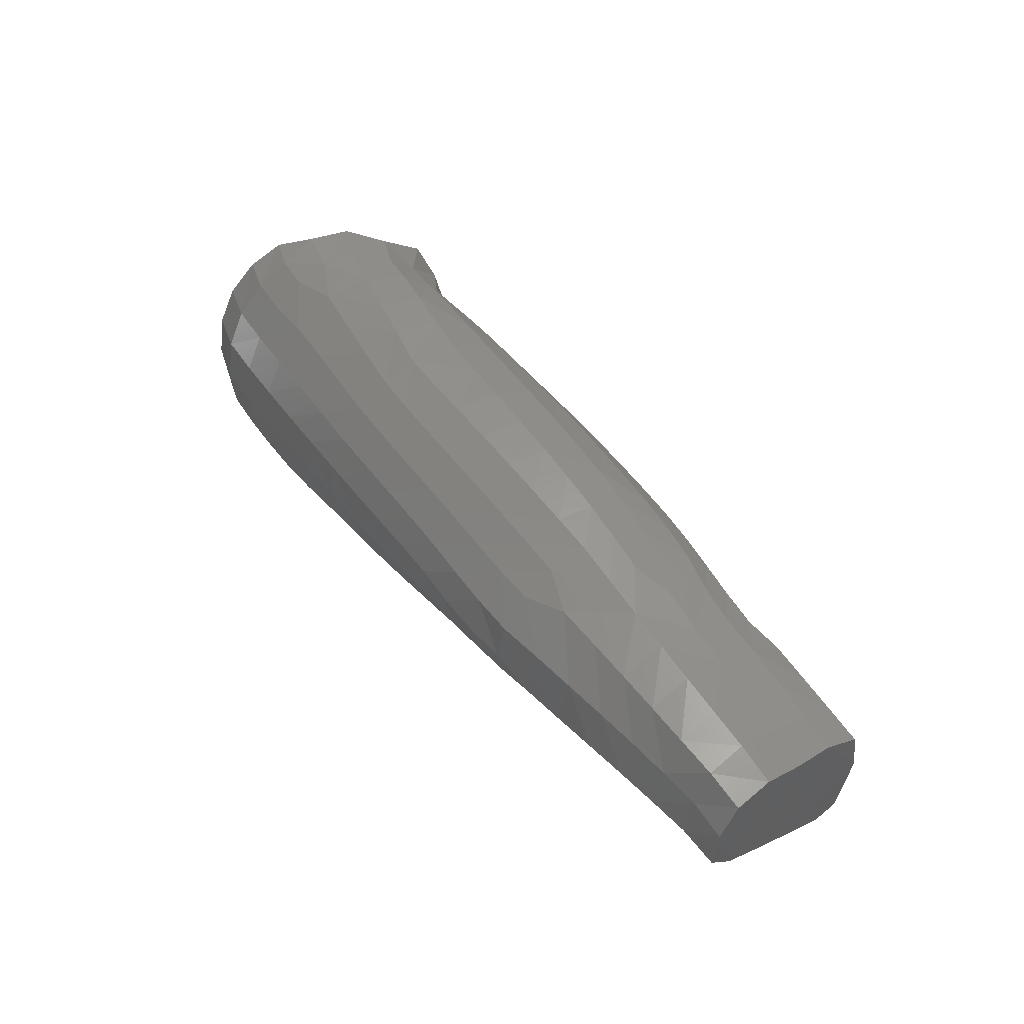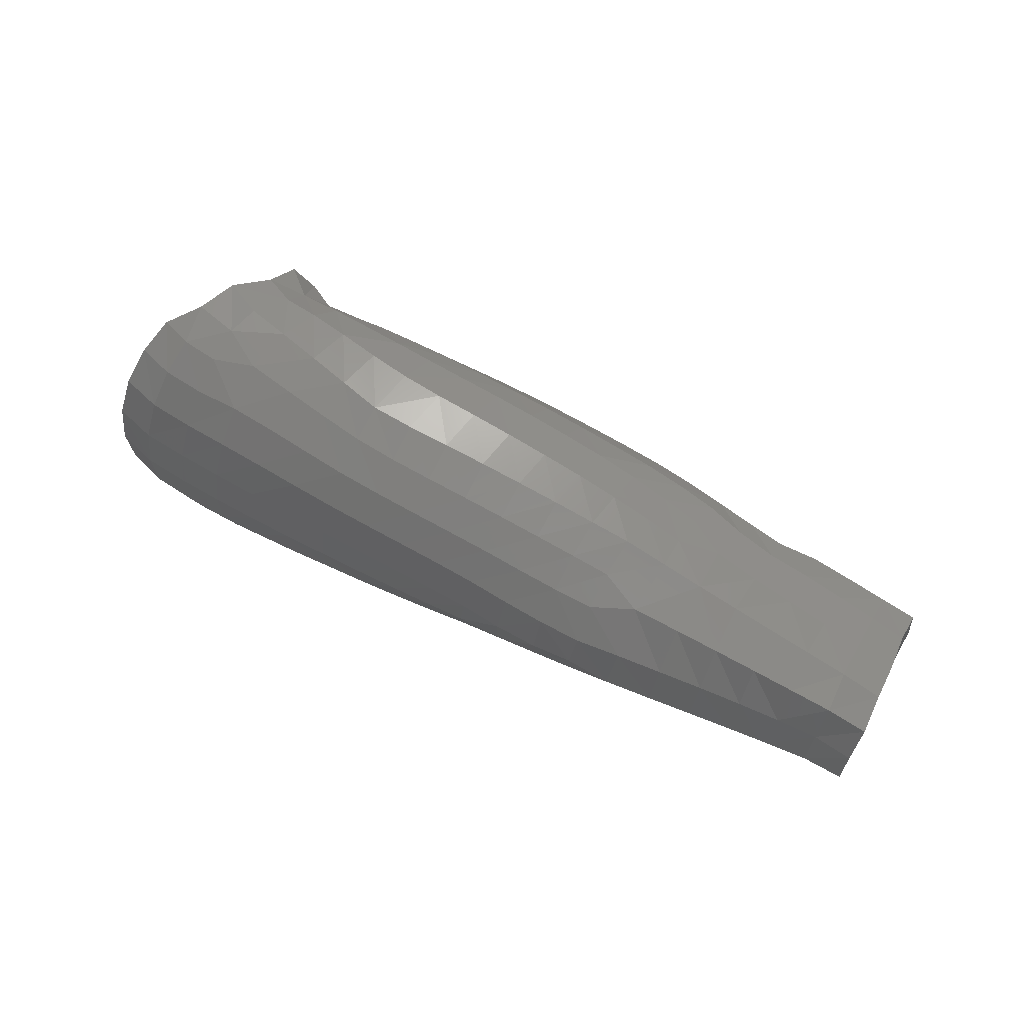
<metadata>
{"format":"stl","ext":"stl","renderer":"f3d","projection":"perspective","resolution":1024,"background":"white","views":[{"elev":45.2,"azim":-148.0,"up":"+Y"},{"elev":58.3,"azim":-173.3,"up":"+Y"}]}
</metadata>
<code>
# stl→obj: 370 verts, 736 faces
v -0.0791 0.172 0.7226
v -0.07089 0.1759 0.7102
v -0.06151 0.1772 0.7182
v -0.06168 0.1876 0.6992
v -0.05025 0.1881 0.7088
v -0.05093 0.2454 0.7095
v -0.04678 0.2308 0.7053
v -0.05943 0.2307 0.6953
v -0.06316 0.2453 0.6998
v -0.05758 0.2573 0.7163
v -0.06578 0.2654 0.7244
v -0.06868 0.2575 0.707
v -0.07518 0.2659 0.7158
v -0.08196 0.2557 0.7008
v -0.08671 0.2643 0.7101
v -0.09632 0.2547 0.6954
v -0.07732 0.2436 0.6932
v -0.0917 0.242 0.6871
v -0.111 0.2526 0.6889
v -0.1171 0.262 0.7003
v -0.1022 0.2649 0.7083
v -0.1064 0.2402 0.6808
v -0.1254 0.2502 0.6823
v -0.131 0.2592 0.6929
v -0.1371 0.2643 0.7052
v -0.1396 0.2478 0.6759
v -0.1447 0.2564 0.686
v -0.1244 0.2667 0.7133
v -0.1333 0.2652 0.7266
v -0.146 0.2637 0.7192
v -0.1497 0.2616 0.6972
v -0.1589 0.2622 0.7122
v -0.1724 0.2606 0.706
v -0.1636 0.2596 0.6916
v -0.1587 0.254 0.6801
v -0.1539 0.2452 0.6703
v -0.1728 0.2516 0.6748
v -0.1778 0.2575 0.6865
v -0.1869 0.2491 0.6697
v -0.1681 0.2428 0.6649
v -0.2008 0.2465 0.6647
v -0.182 0.2404 0.6598
v -0.2061 0.2524 0.6764
v -0.192 0.2551 0.6814
v -0.1863 0.2588 0.7002
v -0.2001 0.2565 0.6945
v -0.1796 0.2547 0.7192
v -0.1934 0.2534 0.7132
v -0.2071 0.2517 0.7073
v -0.1986 0.2433 0.7237
v -0.2123 0.2421 0.7178
v -0.1848 0.2442 0.7295
v -0.2024 0.2309 0.7317
v -0.2161 0.23 0.7259
v -0.2207 0.2496 0.7013
v -0.2259 0.2406 0.7117
v -0.214 0.2538 0.6889
v -0.2343 0.2473 0.6953
v -0.2528 0.2374 0.6993
v -0.2395 0.239 0.7056
v -0.2475 0.2444 0.689
v -0.2277 0.2507 0.6833
v -0.2201 0.2495 0.6714
v -0.2342 0.2465 0.6664
v -0.2411 0.2473 0.6776
v -0.2476 0.2434 0.6615
v -0.2283 0.2411 0.6546
v -0.2147 0.2438 0.6596
v -0.1958 0.2379 0.6548
v -0.2095 0.2354 0.6494
v -0.1913 0.2266 0.6476
v -0.223 0.2331 0.6442
v -0.2048 0.224 0.642
v -0.1887 0.2134 0.6442
v -0.2022 0.2097 0.639
v -0.2186 0.2218 0.6364
v -0.2301 0.2045 0.6305
v -0.2164 0.2074 0.6337
v -0.2328 0.2198 0.6312
v -0.2363 0.2311 0.6395
v -0.2482 0.2175 0.6279
v -0.2449 0.1979 0.6267
v -0.2311 0.1924 0.6338
v -0.25 0.1817 0.6383
v -0.2646 0.1829 0.6337
v -0.2614 0.1966 0.6224
v -0.2584 0.1738 0.6491
v -0.272 0.1763 0.6437
v -0.2793 0.1836 0.6293
v -0.2663 0.1712 0.6611
v -0.245 0.1707 0.6552
v -0.2532 0.1684 0.6678
v -0.2327 0.1676 0.6635
v -0.2356 0.18 0.6431
v -0.2401 0.1662 0.6751
v -0.2209 0.1793 0.6477
v -0.2261 0.1731 0.6549
v -0.217 0.1925 0.6384
v -0.2011 0.1936 0.6432
v -0.2124 0.171 0.6602
v -0.2063 0.1787 0.6523
v -0.1917 0.1783 0.6568
v -0.1982 0.1697 0.6653
v -0.184 0.169 0.6706
v -0.2054 0.1643 0.6761
v -0.1915 0.1637 0.6821
v -0.2193 0.1657 0.67
v -0.2128 0.1648 0.6883
v -0.2265 0.1654 0.6819
v -0.2196 0.1711 0.6995
v -0.2331 0.1718 0.693
v -0.2465 0.1724 0.6864
v -0.2261 0.1784 0.7104
v -0.2126 0.178 0.7165
v -0.206 0.1705 0.7058
v -0.199 0.1776 0.7225
v -0.2168 0.1878 0.7266
v -0.2305 0.1875 0.7207
v -0.2328 0.201 0.726
v -0.219 0.2014 0.732
v -0.203 0.188 0.7323
v -0.2186 0.2163 0.7313
v -0.2048 0.2169 0.737
v -0.2051 0.2018 0.7376
v -0.1908 0.2173 0.7424
v -0.191 0.2022 0.7429
v -0.189 0.1882 0.7376
v -0.1749 0.2319 0.7427
v -0.1886 0.2315 0.7373
v -0.177 0.2177 0.7474
v -0.158 0.245 0.7409
v -0.1615 0.2321 0.7476
v -0.1713 0.2448 0.7353
v -0.1485 0.2319 0.752
v -0.1501 0.2182 0.7549
v -0.1632 0.218 0.7514
v -0.1377 0.2182 0.7575
v -0.1361 0.2311 0.7557
v -0.1325 0.2439 0.7513
v -0.1451 0.2448 0.7463
v -0.1372 0.2054 0.7567
v -0.1262 0.2063 0.7587
v -0.1266 0.2179 0.7601
v -0.1187 0.2057 0.7645
v -0.1249 0.23 0.7596
v -0.1168 0.2294 0.7672
v -0.1185 0.2173 0.7666
v -0.1132 0.2417 0.7664
v -0.1208 0.2422 0.7567
v -0.1132 0.2551 0.7511
v -0.1012 0.2654 0.7492
v -0.1097 0.2656 0.7402
v -0.1065 0.2541 0.7643
v -0.121 0.2659 0.7338
v -0.127 0.2561 0.7443
v -0.0889 0.2714 0.7402
v -0.09207 0.2691 0.7205
v -0.07881 0.2702 0.7296
v -0.09905 0.2708 0.7296
v -0.1118 0.2689 0.7214
v -0.1245 0.1756 0.7397
v -0.116 0.1862 0.7518
v -0.13 0.183 0.7479
v -0.1233 0.1955 0.7558
v -0.1127 0.1778 0.7448
v -0.1174 0.1945 0.761
v -0.1346 0.1934 0.7535
v -0.1474 0.1913 0.7505
v -0.1497 0.2044 0.7544
v -0.1435 0.1798 0.7429
v -0.161 0.1897 0.7467
v -0.1631 0.2035 0.7513
v -0.1714 0.1772 0.7331
v -0.1575 0.1782 0.7381
v -0.175 0.1887 0.7425
v -0.177 0.2027 0.7476
v -0.1511 0.1711 0.7292
v -0.1375 0.1732 0.7344
v -0.1649 0.1697 0.7239
v -0.1308 0.1682 0.7245
v -0.1442 0.166 0.7189
v -0.1853 0.1773 0.7281
v -0.1787 0.1698 0.718
v -0.158 0.1644 0.7132
v -0.1508 0.1631 0.7016
v -0.1717 0.1644 0.707
v -0.1371 0.1643 0.7076
v -0.1302 0.1667 0.6963
v -0.1237 0.166 0.7135
v -0.144 0.1663 0.6906
v -0.1033 0.1687 0.7081
v -0.1166 0.1676 0.7021
v -0.1108 0.1679 0.7196
v -0.09074 0.1701 0.7148
v -0.09876 0.1701 0.7258
v -0.1178 0.1706 0.7303
v -0.1055 0.173 0.7364
v -0.09585 0.1732 0.6965
v -0.08264 0.1742 0.7028
v -0.08938 0.1833 0.6874
v -0.07529 0.185 0.6929
v -0.08719 0.1972 0.6819
v -0.1018 0.1959 0.6764
v -0.1037 0.1822 0.6824
v -0.1165 0.1947 0.6714
v -0.1182 0.1815 0.6778
v -0.1099 0.1732 0.6914
v -0.1239 0.1727 0.6862
v -0.138 0.1727 0.6812
v -0.1475 0.1803 0.6692
v -0.1517 0.1732 0.6759
v -0.1328 0.181 0.6735
v -0.1312 0.1936 0.6666
v -0.1311 0.2078 0.6638
v -0.1458 0.1924 0.662
v -0.1164 0.2093 0.6691
v -0.1179 0.2241 0.6704
v -0.1017 0.2109 0.6746
v -0.08709 0.2124 0.6804
v -0.1031 0.226 0.6763
v -0.08837 0.2277 0.6823
v -0.121 0.2381 0.6747
v -0.1354 0.2359 0.6687
v -0.15 0.2336 0.6631
v -0.1324 0.2222 0.6648
v -0.1471 0.2202 0.6593
v -0.1641 0.2314 0.6578
v -0.1456 0.2062 0.6587
v -0.1613 0.2182 0.654
v -0.16 0.2044 0.6539
v -0.1603 0.1911 0.6576
v -0.1752 0.216 0.649
v -0.174 0.2027 0.6495
v -0.1746 0.19 0.6536
v -0.1634 0.1769 0.6666
v -0.1769 0.1788 0.6608
v -0.1575 0.167 0.6843
v -0.1702 0.1683 0.6765
v -0.1778 0.1634 0.6885
v -0.1991 0.1645 0.6945
v -0.1644 0.1633 0.6952
v -0.1854 0.1644 0.7008
v -0.1924 0.1701 0.712
v -0.1881 0.1893 0.6498
v -0.1872 0.201 0.6454
v -0.1779 0.2291 0.6527
v -0.07392 0.2292 0.6886
v -0.07252 0.2139 0.6867
v -0.05799 0.2152 0.6936
v -0.05862 0.2002 0.6948
v -0.07275 0.1987 0.6879
v -0.04659 0.2003 0.7051
v -0.0454 0.2153 0.7039
v -0.08841 0.1711 0.7326
v -0.1399 0.2564 0.7379
v -0.1529 0.2562 0.7315
v -0.1661 0.2556 0.7253
v -0.2324 0.2156 0.7253
v -0.2298 0.229 0.7199
v -0.2461 0.2149 0.7192
v -0.2434 0.228 0.7137
v -0.2595 0.2144 0.7127
v -0.2568 0.2269 0.7074
v -0.2598 0.2004 0.7129
v -0.2728 0.2002 0.7062
v -0.2724 0.2136 0.7058
v -0.2697 0.2257 0.7006
v -0.2465 0.2005 0.7199
v -0.2574 0.1878 0.7075
v -0.2704 0.1881 0.7008
v -0.279 0.181 0.6838
v -0.2659 0.1803 0.6906
v -0.2833 0.188 0.6942
v -0.2924 0.1809 0.6773
v -0.2727 0.1758 0.6727
v -0.2961 0.1874 0.6882
v -0.2596 0.1741 0.6794
v -0.2859 0.177 0.6663
v -0.2794 0.1737 0.655
v -0.2991 0.1777 0.6603
v -0.3059 0.1801 0.6713
v -0.2925 0.1759 0.6492
v -0.3121 0.1779 0.6543
v -0.3194 0.1785 0.6655
v -0.3053 0.1775 0.6432
v -0.3245 0.1773 0.6482
v -0.3088 0.1833 0.621
v -0.3173 0.1786 0.6358
v -0.2991 0.1798 0.6335
v -0.3359 0.1761 0.6428
v -0.33 0.1784 0.6304
v -0.3236 0.1819 0.617
v -0.3418 0.1729 0.6256
v -0.337 0.1766 0.6134
v -0.3345 0.1865 0.6033
v -0.3209 0.1902 0.6076
v -0.3359 0.2018 0.6041
v -0.3228 0.2047 0.6098
v -0.3392 0.215 0.6089
v -0.3257 0.2191 0.6139
v -0.3436 0.2175 0.6222
v -0.3303 0.2222 0.6276
v -0.3116 0.2218 0.619
v -0.3086 0.2075 0.6136
v -0.3028 0.2289 0.6388
v -0.2975 0.2244 0.624
v -0.3165 0.2255 0.6332
v -0.3091 0.2273 0.6524
v -0.3225 0.2232 0.6469
v -0.3285 0.2203 0.6604
v -0.3357 0.2192 0.6415
v -0.3487 0.2144 0.6362
v -0.3413 0.2163 0.6552
v -0.3531 0.2117 0.6505
v -0.3461 0.21 0.6673
v -0.3333 0.1979 0.674
v -0.3454 0.1951 0.6685
v -0.3332 0.213 0.6727
v -0.3591 0.1911 0.665
v -0.3581 0.2058 0.6633
v -0.343 0.1815 0.6679
v -0.3571 0.177 0.6652
v -0.3461 0.1734 0.6535
v -0.3558 0.1676 0.6619
v -0.3528 0.1651 0.6539
v -0.3472 0.1688 0.6397
v -0.3329 0.1762 0.6596
v -0.3211 0.1854 0.6774
v -0.3321 0.1844 0.6726
v -0.3088 0.1865 0.6826
v -0.3213 0.1992 0.6801
v -0.2974 0.1993 0.6925
v -0.3093 0.199 0.6862
v -0.2853 0.1998 0.6992
v -0.2965 0.2119 0.6918
v -0.2847 0.2128 0.6987
v -0.2938 0.223 0.6866
v -0.3078 0.2112 0.6857
v -0.3053 0.2213 0.6805
v -0.3192 0.2158 0.6787
v -0.3151 0.2243 0.6659
v -0.3017 0.2282 0.6708
v -0.2954 0.2315 0.6581
v -0.2892 0.2315 0.6775
v -0.2778 0.2337 0.6857
v -0.2717 0.2381 0.6763
v -0.282 0.2244 0.6935
v -0.2811 0.2361 0.6648
v -0.2656 0.2356 0.6927
v -0.26 0.2412 0.6826
v -0.2539 0.2436 0.672
v -0.2662 0.24 0.6661
v -0.2618 0.2396 0.6557
v -0.2754 0.2359 0.6501
v -0.2526 0.2326 0.6397
v -0.2685 0.2298 0.6342
v -0.2832 0.2271 0.6291
v -0.2891 0.2323 0.6444
v -0.2942 0.21 0.6173
v -0.2793 0.2124 0.6208
v -0.3064 0.1926 0.611
v -0.2919 0.1944 0.6144
v -0.2769 0.1957 0.6183
v -0.294 0.1838 0.6251
v -0.2858 0.1783 0.6387
v -0.264 0.2149 0.6243
v -0.2412 0.2385 0.6497
v -0.2528 0.1791 0.6975
v -0.2443 0.1873 0.7147
v -0.2395 0.1788 0.704
f 1 2 3
f 3 2 4
f 3 4 5
f 6 7 8
f 6 8 9
f 10 6 9
f 11 10 12
f 10 9 12
f 11 12 13
f 14 13 12
f 9 14 12
f 14 15 13
f 15 14 16
f 9 17 14
f 17 16 14
f 18 19 16
f 17 18 16
f 20 21 16
f 15 16 21
f 20 16 19
f 18 22 19
f 22 23 19
f 24 19 23
f 24 20 19
f 20 24 25
f 26 24 23
f 27 25 24
f 26 27 24
f 20 25 28
f 29 28 25
f 29 25 30
f 30 25 31
f 27 31 25
f 30 31 32
f 33 32 31
f 33 31 34
f 31 35 34
f 31 27 35
f 27 36 35
f 37 34 35
f 36 37 35
f 38 37 39
f 37 38 34
f 40 39 37
f 36 40 37
f 41 39 42
f 39 41 43
f 40 42 39
f 38 39 44
f 39 43 44
f 45 44 46
f 46 44 43
f 45 38 44
f 47 45 48
f 47 33 45
f 46 48 45
f 38 45 33
f 49 50 48
f 46 49 48
f 50 47 48
f 49 51 50
f 52 50 53
f 50 52 47
f 50 54 53
f 50 51 54
f 55 51 49
f 56 54 51
f 55 56 51
f 57 58 55
f 55 46 57
f 55 49 46
f 58 56 55
f 59 60 58
f 58 60 56
f 61 58 62
f 59 58 61
f 57 62 58
f 57 63 62
f 62 63 64
f 61 62 65
f 62 64 65
f 65 64 66
f 67 66 64
f 68 67 64
f 68 64 63
f 68 41 69
f 41 68 63
f 70 67 68
f 68 69 70
f 70 69 71
f 70 72 67
f 72 70 73
f 70 71 73
f 74 73 71
f 74 75 73
f 75 76 73
f 72 73 76
f 77 76 78
f 77 79 76
f 75 78 76
f 79 72 76
f 79 80 72
f 80 79 81
f 79 77 82
f 79 82 81
f 83 82 77
f 83 84 82
f 82 84 85
f 81 82 86
f 82 85 86
f 87 85 84
f 88 89 85
f 86 85 89
f 87 88 85
f 88 87 90
f 91 87 84
f 87 92 90
f 87 91 92
f 93 91 94
f 91 93 95
f 91 95 92
f 91 84 94
f 83 96 94
f 83 94 84
f 93 94 97
f 97 94 96
f 83 98 96
f 99 96 98
f 96 100 97
f 96 101 100
f 99 101 96
f 99 102 101
f 103 101 102
f 103 100 101
f 104 103 102
f 100 103 105
f 103 106 105
f 103 104 106
f 100 105 107
f 106 108 105
f 105 108 109
f 105 109 107
f 97 100 107
f 107 109 95
f 97 107 93
f 107 95 93
f 110 109 108
f 109 111 112
f 110 111 109
f 109 112 95
f 111 110 113
f 110 114 113
f 115 110 108
f 110 115 114
f 115 116 114
f 117 114 116
f 114 118 113
f 114 117 118
f 117 119 118
f 117 120 119
f 117 116 121
f 120 117 121
f 122 119 120
f 123 122 120
f 123 120 124
f 120 121 124
f 125 124 126
f 127 126 124
f 127 124 121
f 125 123 124
f 125 128 129
f 123 125 129
f 125 130 128
f 130 125 126
f 131 128 132
f 131 133 128
f 133 129 128
f 130 132 128
f 134 131 132
f 135 132 136
f 135 134 132
f 130 136 132
f 134 137 138
f 134 138 139
f 134 140 131
f 134 139 140
f 134 135 137
f 135 141 137
f 137 141 142
f 137 142 143
f 143 138 137
f 144 143 142
f 143 145 138
f 146 145 143
f 146 143 147
f 144 147 143
f 146 148 149
f 146 149 145
f 149 138 145
f 149 139 138
f 150 149 148
f 150 139 149
f 150 151 152
f 151 150 153
f 150 152 154
f 150 155 139
f 150 154 155
f 150 148 153
f 152 151 156
f 157 156 158
f 157 159 156
f 152 156 159
f 160 152 159
f 160 159 157
f 160 154 152
f 21 28 160
f 160 157 21
f 154 160 28
f 21 157 15
f 157 13 15
f 157 158 13
f 158 11 13
f 161 162 163
f 164 163 162
f 161 165 162
f 166 164 162
f 164 142 141
f 142 164 166
f 164 167 163
f 164 141 167
f 168 163 167
f 169 167 141
f 169 168 167
f 170 168 171
f 168 170 163
f 168 169 172
f 168 172 171
f 171 173 174
f 171 175 173
f 170 171 174
f 175 171 172
f 126 175 176
f 126 127 175
f 127 173 175
f 175 172 176
f 130 126 176
f 136 176 172
f 136 130 176
f 177 174 173
f 174 178 170
f 174 177 178
f 177 173 179
f 177 180 178
f 177 181 180
f 181 177 179
f 182 179 173
f 183 184 179
f 182 183 179
f 181 179 184
f 185 184 186
f 183 186 184
f 187 184 185
f 187 181 184
f 188 189 187
f 187 190 188
f 187 185 190
f 189 181 187
f 191 189 192
f 191 193 189
f 189 180 181
f 193 180 189
f 188 192 189
f 194 195 193
f 196 193 195
f 194 193 191
f 193 196 180
f 196 165 161
f 180 196 161
f 196 197 165
f 196 195 197
f 195 194 1
f 2 1 194
f 198 194 191
f 198 199 194
f 2 194 199
f 199 200 201
f 199 201 4
f 199 198 200
f 199 4 2
f 202 201 200
f 203 202 200
f 203 200 204
f 204 200 198
f 205 204 206
f 205 203 204
f 207 206 204
f 204 198 207
f 207 208 206
f 207 188 208
f 207 198 191
f 207 191 192
f 207 192 188
f 188 209 208
f 209 206 208
f 210 209 211
f 210 212 209
f 209 212 206
f 188 190 209
f 211 209 190
f 212 205 206
f 212 213 205
f 213 212 210
f 214 213 215
f 213 214 216
f 213 216 205
f 213 210 215
f 214 217 216
f 218 216 217
f 216 203 205
f 216 218 203
f 202 218 219
f 219 218 220
f 218 217 220
f 202 203 218
f 22 221 220
f 222 22 220
f 219 220 221
f 222 220 217
f 223 222 217
f 222 223 26
f 22 222 23
f 222 26 23
f 224 223 225
f 223 217 225
f 223 36 26
f 223 224 36
f 224 225 226
f 40 224 227
f 40 36 224
f 226 227 224
f 225 228 226
f 229 226 228
f 226 229 227
f 229 228 230
f 215 230 228
f 214 215 228
f 225 214 228
f 215 231 230
f 232 229 230
f 232 230 233
f 231 233 230
f 231 234 233
f 234 231 235
f 231 215 210
f 231 210 235
f 211 235 210
f 235 104 236
f 234 235 236
f 237 235 211
f 237 238 235
f 235 238 104
f 239 238 237
f 238 106 104
f 238 239 106
f 239 240 106
f 239 237 241
f 241 242 239
f 239 242 240
f 115 108 240
f 243 115 240
f 243 240 242
f 106 240 108
f 183 116 243
f 115 243 116
f 186 243 242
f 186 183 243
f 190 185 241
f 185 186 241
f 241 186 242
f 190 241 237
f 211 190 237
f 244 236 102
f 244 234 236
f 104 102 236
f 99 244 102
f 234 244 245
f 244 99 245
f 75 74 245
f 74 233 245
f 234 245 233
f 75 245 99
f 74 232 233
f 232 74 71
f 229 232 246
f 232 71 246
f 229 246 227
f 42 227 246
f 69 42 246
f 69 246 71
f 42 40 227
f 214 225 217
f 18 247 221
f 22 18 221
f 247 219 221
f 18 17 247
f 247 248 219
f 248 247 8
f 17 8 247
f 248 8 249
f 250 248 249
f 251 219 248
f 250 251 248
f 251 250 4
f 251 202 219
f 202 251 201
f 251 4 201
f 252 250 249
f 250 252 5
f 250 5 4
f 7 249 8
f 7 253 249
f 252 249 253
f 254 197 195
f 195 1 254
f 127 182 173
f 182 127 121
f 182 121 116
f 183 182 116
f 180 161 178
f 178 163 170
f 178 161 163
f 169 136 172
f 135 169 141
f 169 135 136
f 142 166 144
f 155 154 29
f 154 28 29
f 140 155 255
f 140 139 155
f 155 29 255
f 256 140 255
f 256 255 29
f 256 30 32
f 256 29 30
f 133 256 257
f 256 32 257
f 256 131 140
f 133 131 256
f 52 257 47
f 52 133 257
f 47 257 32
f 133 52 129
f 52 53 129
f 123 129 53
f 122 123 53
f 122 258 119
f 258 122 54
f 122 53 54
f 259 260 258
f 260 119 258
f 258 54 259
f 259 261 260
f 56 259 54
f 261 259 56
f 262 260 261
f 261 56 60
f 263 261 60
f 262 261 263
f 264 260 262
f 262 265 264
f 262 266 265
f 262 263 267
f 262 267 266
f 264 268 260
f 269 268 264
f 270 269 264
f 270 264 265
f 270 271 272
f 272 269 270
f 265 273 270
f 270 273 271
f 274 275 271
f 276 274 271
f 275 272 271
f 276 271 273
f 92 275 90
f 92 277 275
f 274 278 275
f 275 277 272
f 90 275 278
f 90 278 279
f 279 278 280
f 278 281 280
f 278 274 281
f 279 280 282
f 283 280 281
f 282 280 283
f 283 281 284
f 285 283 286
f 286 283 284
f 282 283 285
f 287 285 288
f 287 289 285
f 289 282 285
f 285 286 288
f 288 290 291
f 292 288 291
f 288 286 290
f 292 287 288
f 292 293 294
f 295 292 294
f 292 291 293
f 296 287 292
f 295 296 292
f 296 295 297
f 296 297 298
f 299 298 297
f 300 299 301
f 299 300 298
f 300 301 302
f 303 300 302
f 300 304 298
f 300 303 304
f 305 306 303
f 306 304 303
f 303 302 307
f 305 303 307
f 308 307 309
f 308 305 307
f 309 307 302
f 308 309 310
f 310 309 311
f 309 302 311
f 311 302 301
f 311 301 312
f 313 311 312
f 310 311 313
f 313 312 314
f 315 313 314
f 315 310 313
f 316 315 317
f 316 318 315
f 315 318 310
f 319 317 315
f 315 314 320
f 319 315 320
f 319 321 317
f 319 322 321
f 321 322 323
f 324 323 322
f 324 325 323
f 326 323 325
f 293 290 326
f 326 290 323
f 323 286 327
f 321 323 327
f 323 290 286
f 286 284 327
f 328 329 327
f 327 329 321
f 328 327 284
f 330 331 328
f 329 328 331
f 328 284 281
f 328 281 330
f 281 276 330
f 330 276 332
f 330 333 331
f 330 332 333
f 332 273 334
f 334 335 332
f 335 333 332
f 332 276 273
f 334 336 335
f 336 337 335
f 338 335 337
f 335 338 333
f 338 337 339
f 339 340 338
f 338 340 331
f 338 331 333
f 341 340 339
f 318 340 341
f 331 340 318
f 341 339 342
f 308 310 341
f 318 341 310
f 342 308 341
f 337 342 339
f 342 343 308
f 337 344 342
f 344 343 342
f 344 345 346
f 347 345 344
f 344 346 348
f 344 348 343
f 347 344 337
f 266 347 336
f 336 347 337
f 347 267 349
f 266 267 347
f 347 349 345
f 350 345 349
f 267 59 349
f 349 59 61
f 349 61 350
f 350 346 345
f 350 65 351
f 350 61 65
f 352 346 350
f 352 350 351
f 351 353 352
f 348 346 352
f 352 353 354
f 352 354 348
f 343 348 354
f 354 353 355
f 354 355 356
f 354 356 357
f 354 357 358
f 343 354 358
f 308 358 305
f 308 343 358
f 306 305 358
f 306 358 357
f 359 306 357
f 356 360 357
f 359 357 360
f 306 359 304
f 359 361 304
f 362 359 360
f 359 362 361
f 362 287 361
f 296 361 287
f 361 298 304
f 361 296 298
f 362 360 363
f 364 362 363
f 362 364 287
f 364 363 89
f 287 364 289
f 365 289 364
f 365 364 89
f 365 88 279
f 88 365 89
f 365 279 282
f 289 365 282
f 366 86 363
f 86 89 363
f 366 363 360
f 81 86 366
f 356 366 360
f 355 81 366
f 355 366 356
f 355 367 80
f 80 81 355
f 353 367 355
f 353 66 367
f 67 367 66
f 367 72 80
f 367 67 72
f 351 66 353
f 65 66 351
f 334 266 336
f 334 265 266
f 265 334 273
f 331 318 316
f 329 331 316
f 317 329 316
f 317 321 329
f 293 291 290
f 281 274 276
f 88 90 279
f 95 277 92
f 95 112 277
f 277 112 368
f 277 368 272
f 272 368 269
f 368 369 269
f 368 370 369
f 112 370 368
f 111 113 370
f 118 370 113
f 112 111 370
f 118 369 370
f 369 119 268
f 269 369 268
f 369 118 119
f 260 268 119
f 267 263 59
f 263 60 59
f 78 99 98
f 78 75 99
f 98 77 78
f 98 83 77
f 41 42 69
f 57 43 63
f 41 63 43
f 46 43 57
f 47 32 33
f 38 33 34
f 27 26 36
f 21 20 28
f 17 9 8
f 297 294 301
f 297 295 294
f 294 293 301
f 293 326 312
f 326 325 322
f 325 324 322
f 322 319 326
f 319 320 314
f 312 301 293
f 301 299 297
f 319 314 326
f 314 312 326
f 144 162 254
f 1 3 253
f 3 5 252
f 253 3 252
f 253 7 1
f 7 6 146
f 6 10 146
f 10 11 148
f 146 10 148
f 11 158 148
f 158 156 151
f 151 153 148
f 146 147 7
f 147 144 254
f 7 254 1
f 144 166 162
f 162 165 197
f 197 254 162
f 158 151 148
f 254 7 147

</code>
